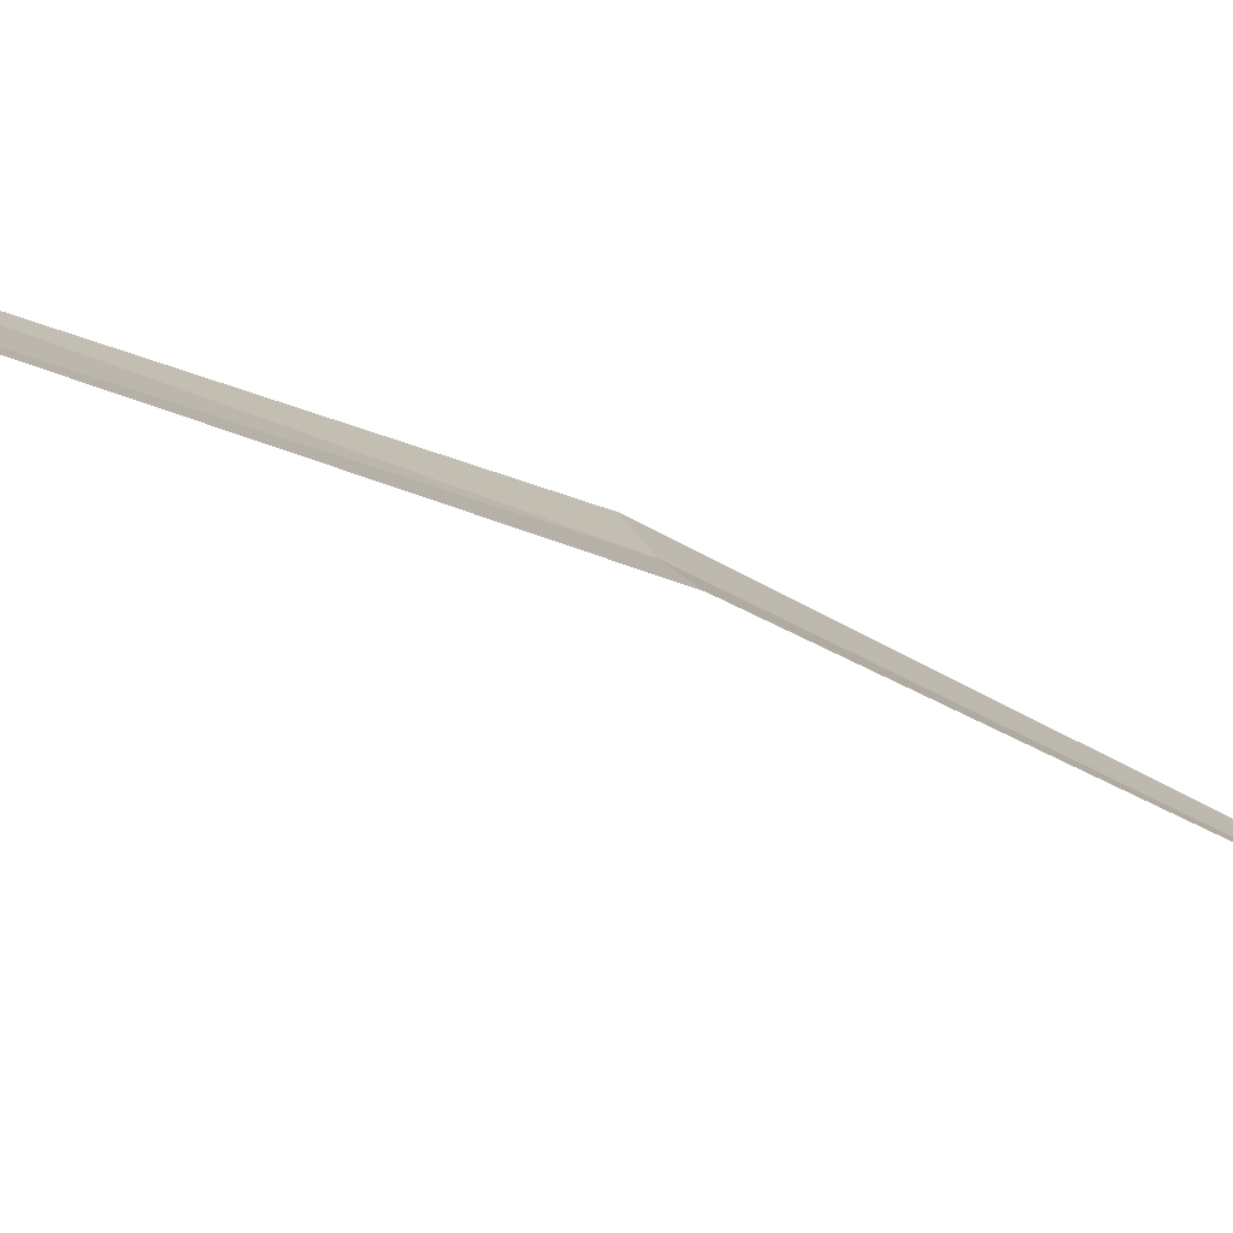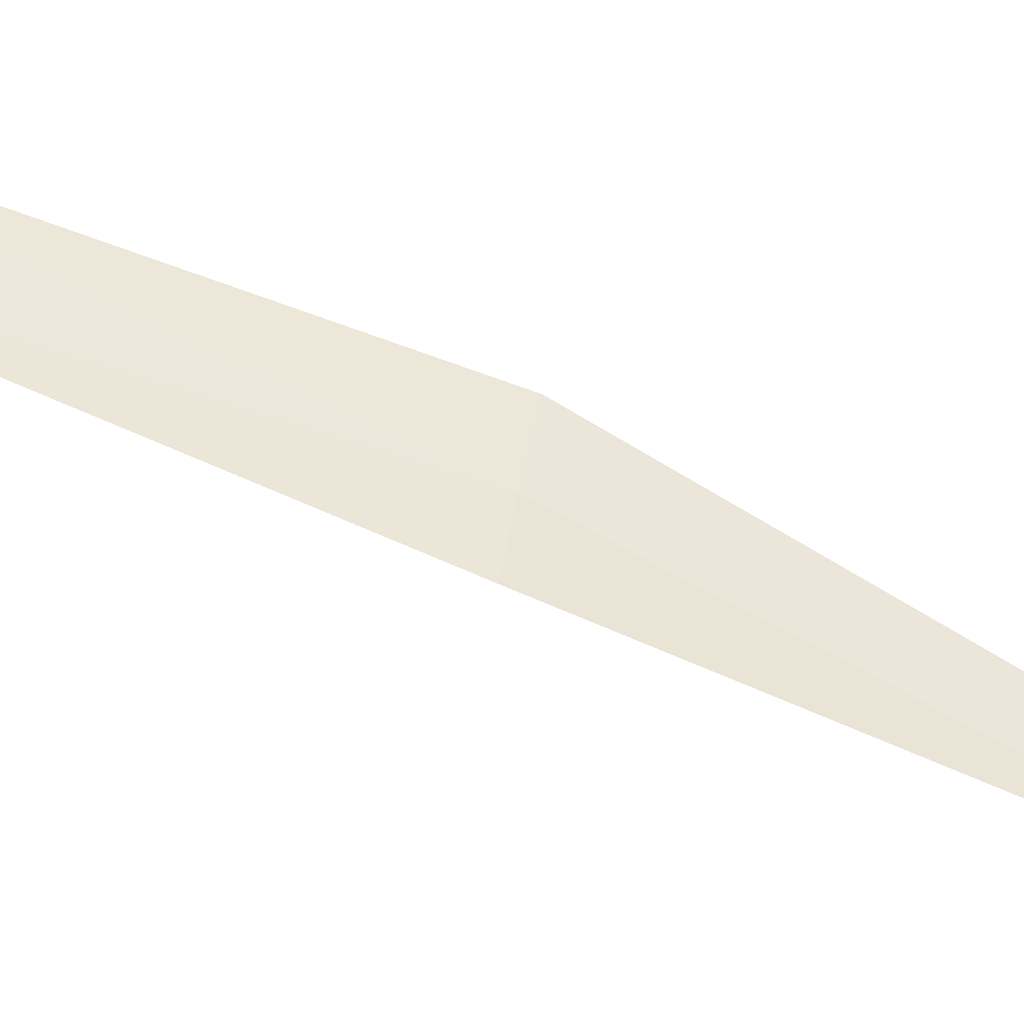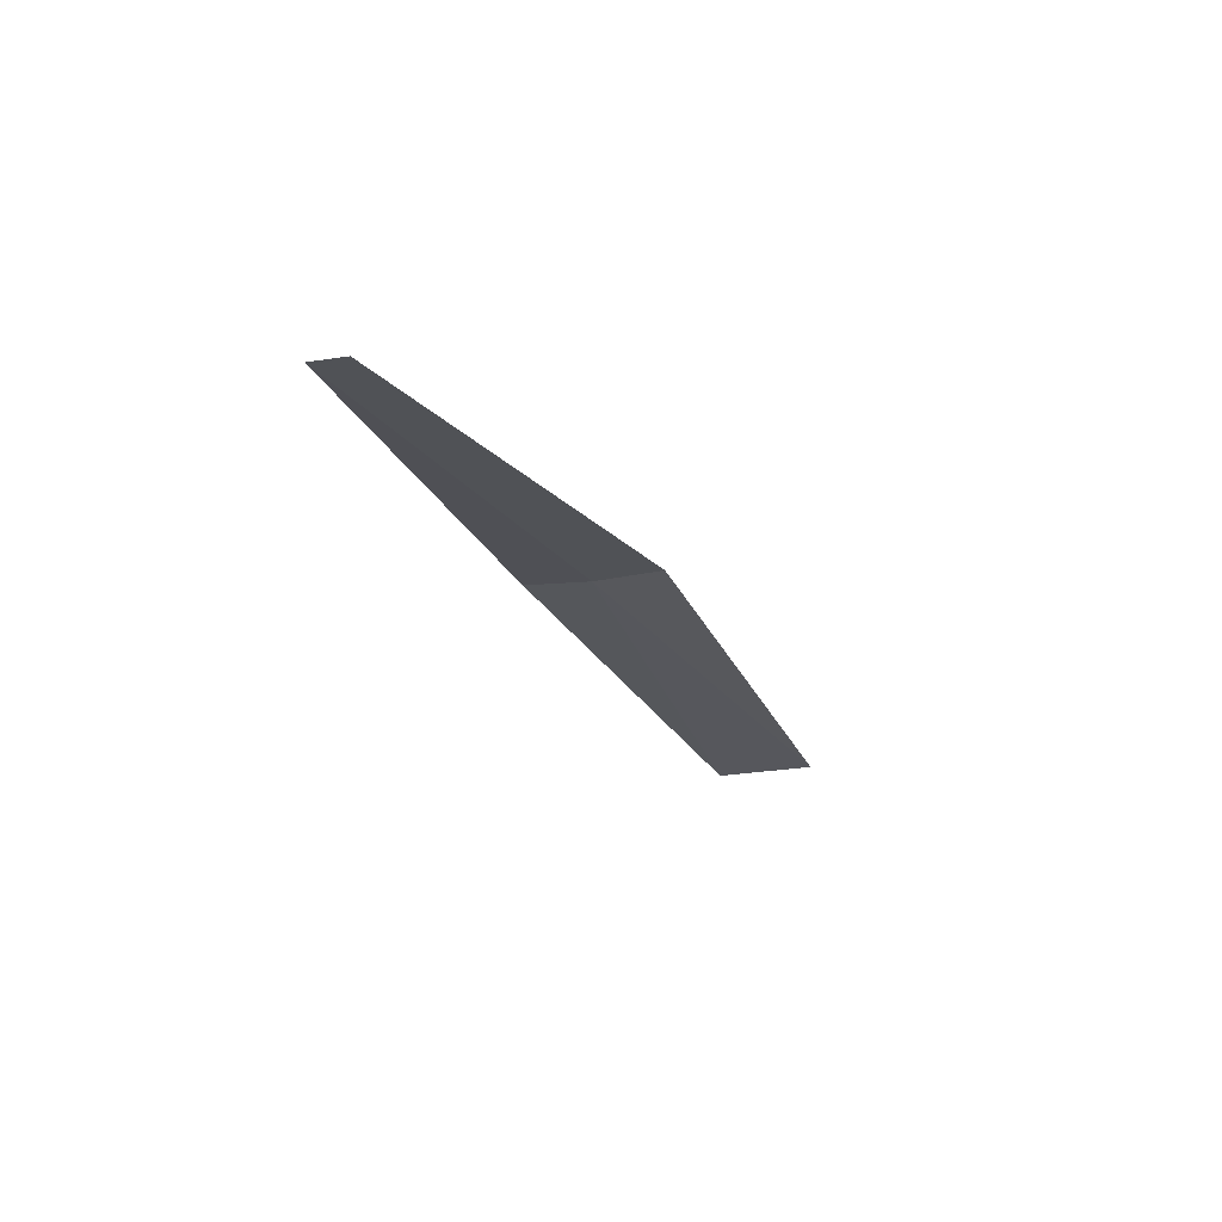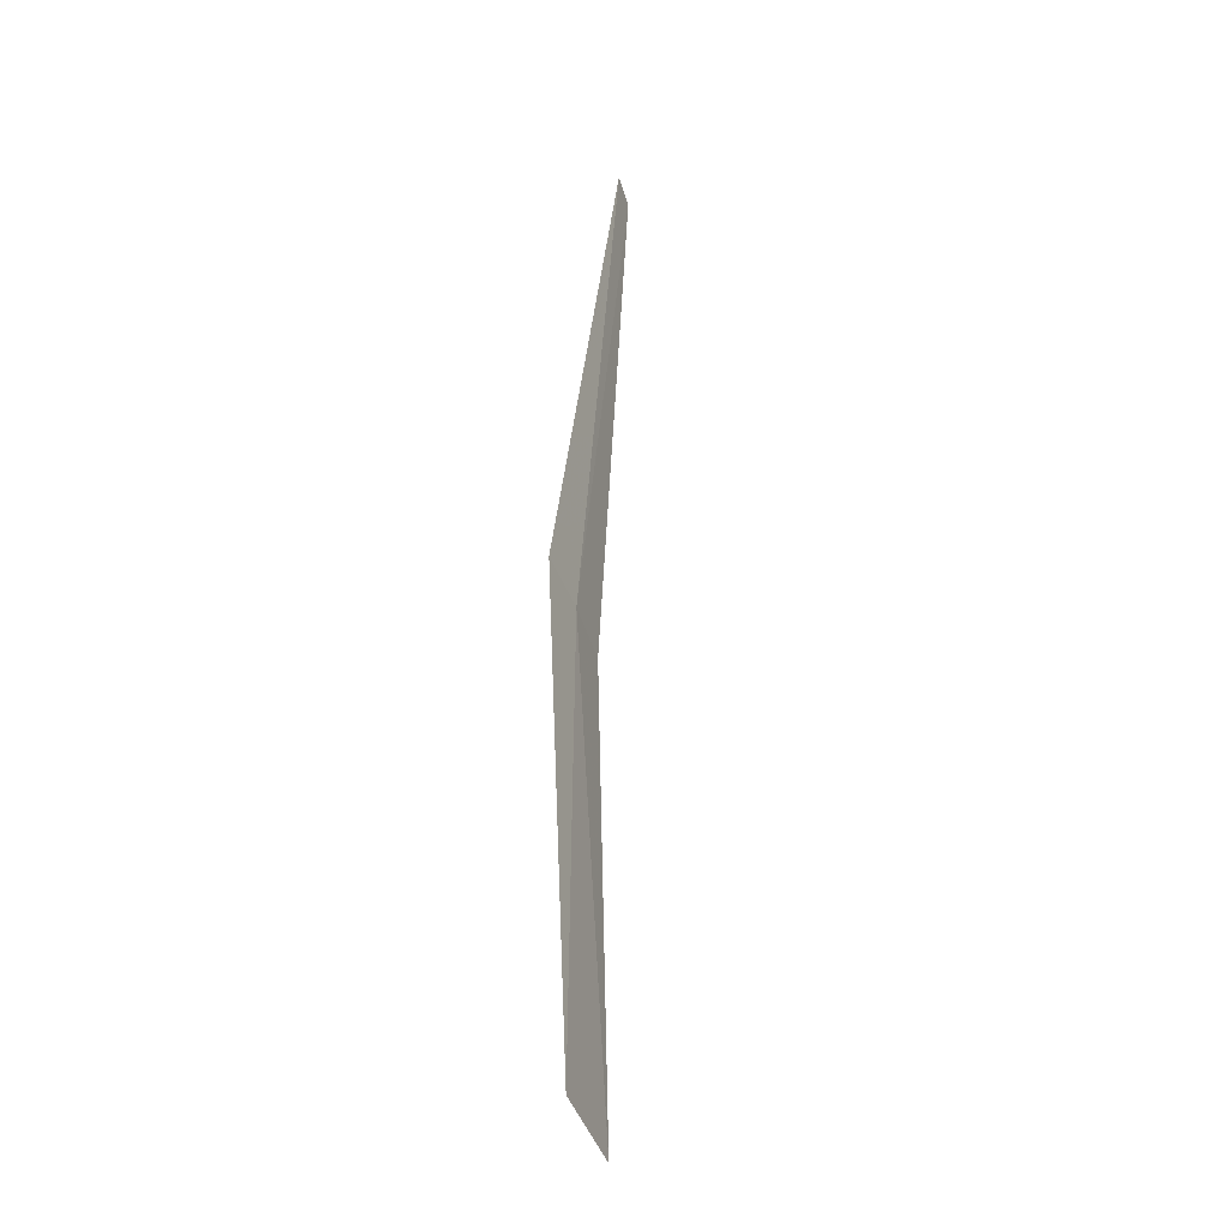
<metadata>
{"format":"obj","ext":"obj","renderer":"f3d","projection":"perspective","resolution":1024,"background":"white","views":[{"elev":-14.8,"azim":62.3,"up":"+Z"},{"elev":16.4,"azim":91.1,"up":"+Z"},{"elev":56.1,"azim":-151.6,"up":"+Y"},{"elev":-56.5,"azim":138.9,"up":"+Y"}]}
</metadata>
<code>
v -15.3 13.58 17.84
v -15.45 12.85 18.02
v -15.59 12.87 18.1
v -15.21 13.57 17.79
v -15.1 14.29 17.52
v -15.39 13.6 17.89
v -15.15 14.3 17.54
f 1 3 2
f 1 2 4
f 1 4 5
f 1 6 3
f 1 7 6
f 1 5 7

</code>
